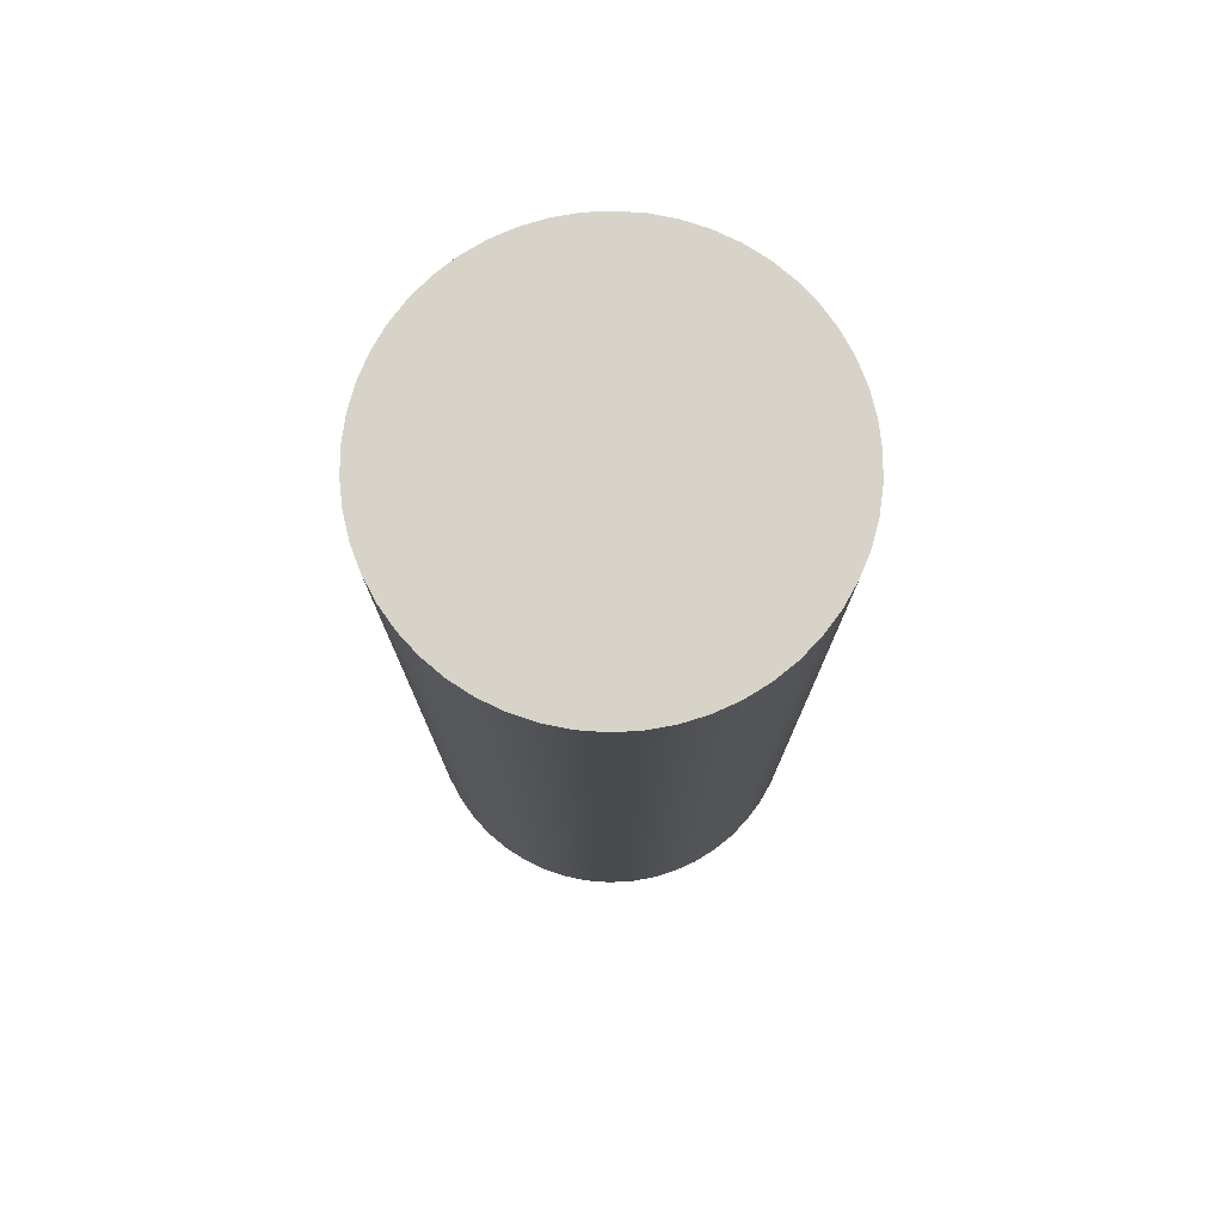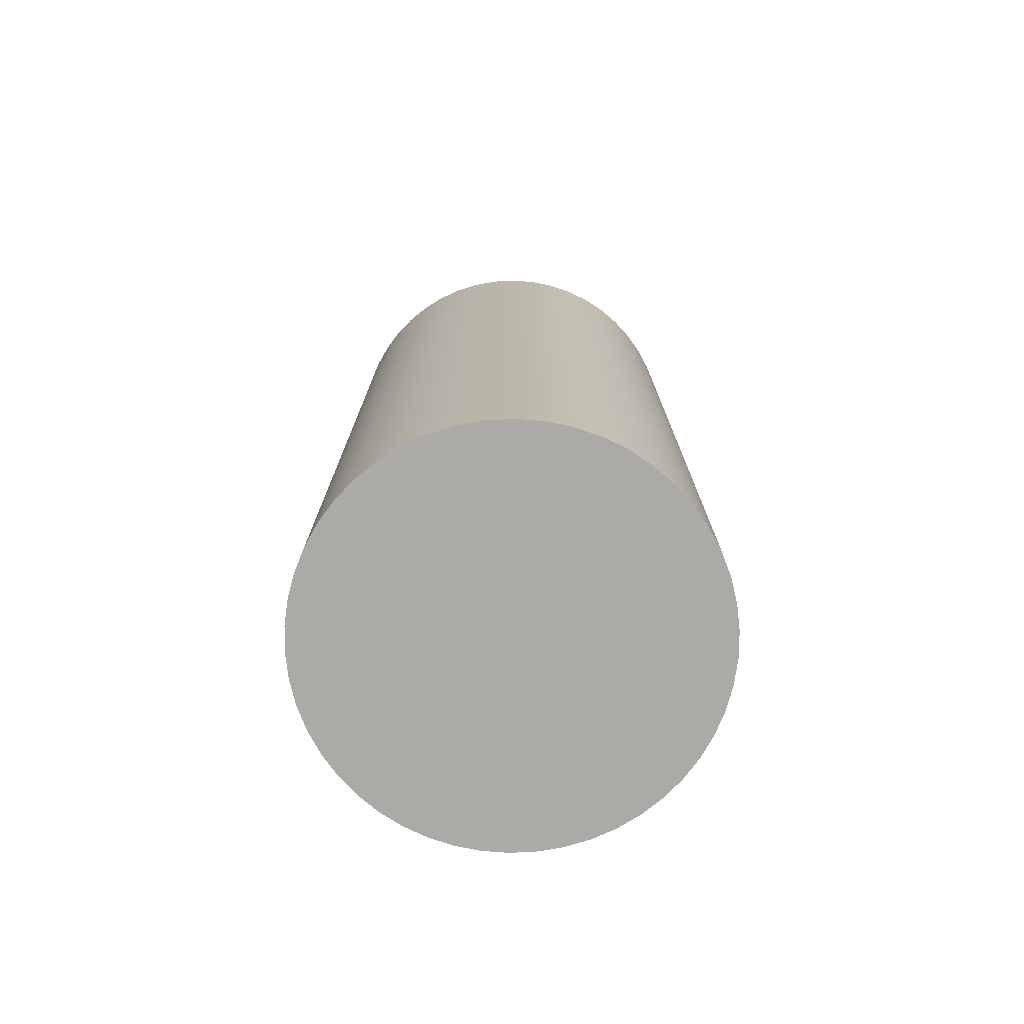
<metadata>
{"format":"obj","ext":"obj","renderer":"f3d","projection":"perspective","resolution":1024,"background":"white","views":[{"elev":76.6,"azim":112.3,"up":"+Y"},{"elev":-75.8,"azim":132.5,"up":"+Y"}]}
</metadata>
<code>
v  0 0 -0
v  1.453 0 -0.373
v  1.488 0 -0.188
v  1.5 0 -0
v  1.315 0 -0.7226
v  1.395 0 -0.5522
v  1.093 0 -1.027
v  1.214 0 -0.8817
v  0.8037 0 -1.266
v  0.9561 0 -1.156
v  0.4635 0 -1.427
v  0.6387 0 -1.357
v  0.0942 0 -1.497
v  0.2811 0 -1.473
v  -0.2811 0 -1.473
v  -0.0942 0 -1.497
v  -0.6387 0 -1.357
v  -0.4635 0 -1.427
v  -0.9561 0 -1.156
v  -0.8037 0 -1.266
v  -1.214 0 -0.8817
v  -1.093 0 -1.027
v  -1.395 0 -0.5522
v  -1.315 0 -0.7226
v  -1.488 0 -0.188
v  -1.453 0 -0.373
v  -1.488 0 0.188
v  -1.5 0 0
v  -1.395 0 0.5522
v  -1.453 0 0.373
v  -1.214 0 0.8817
v  -1.315 0 0.7226
v  -0.9561 0 1.156
v  -1.093 0 1.027
v  -0.6387 0 1.357
v  -0.8037 0 1.266
v  -0.2811 0 1.473
v  -0.4635 0 1.427
v  0.0942 0 1.497
v  -0.0942 0 1.497
v  0.4635 0 1.427
v  0.2811 0 1.473
v  0.8037 0 1.266
v  0.6387 0 1.357
v  1.093 0 1.027
v  0.9561 0 1.156
v  1.315 0 0.7226
v  1.214 0 0.8817
v  1.453 0 0.373
v  1.395 0 0.5522
v  1.488 0 0.188
v  1.488 0.875 -0.188
v  1.5 0.875 -0
v  1.453 0.875 -0.373
v  1.395 0.875 -0.5522
v  1.315 0.875 -0.7226
v  1.214 0.875 -0.8817
v  1.093 0.875 -1.027
v  0.9561 0.875 -1.156
v  0.8037 0.875 -1.266
v  0.6387 0.875 -1.357
v  0.4635 0.875 -1.427
v  0.2811 0.875 -1.473
v  0.0942 0.875 -1.497
v  -0.0942 0.875 -1.497
v  -0.2811 0.875 -1.473
v  -0.4635 0.875 -1.427
v  -0.6387 0.875 -1.357
v  -0.8037 0.875 -1.266
v  -0.9561 0.875 -1.156
v  -1.093 0.875 -1.027
v  -1.214 0.875 -0.8817
v  -1.315 0.875 -0.7226
v  -1.395 0.875 -0.5522
v  -1.453 0.875 -0.373
v  -1.488 0.875 -0.188
v  -1.5 0.875 0
v  -1.488 0.875 0.188
v  -1.453 0.875 0.373
v  -1.395 0.875 0.5522
v  -1.315 0.875 0.7226
v  -1.214 0.875 0.8817
v  -1.093 0.875 1.027
v  -0.9561 0.875 1.156
v  -0.8037 0.875 1.266
v  -0.6387 0.875 1.357
v  -0.4635 0.875 1.427
v  -0.2811 0.875 1.473
v  -0.0942 0.875 1.497
v  0.0942 0.875 1.497
v  0.2811 0.875 1.473
v  0.4635 0.875 1.427
v  0.6387 0.875 1.357
v  0.8037 0.875 1.266
v  0.9561 0.875 1.156
v  1.093 0.875 1.027
v  1.214 0.875 0.8817
v  1.315 0.875 0.7226
v  1.395 0.875 0.5522
v  1.453 0.875 0.373
v  1.488 0.875 0.188
v  1.488 1.75 -0.188
v  1.5 1.75 -0
v  1.453 1.75 -0.373
v  1.395 1.75 -0.5522
v  1.315 1.75 -0.7226
v  1.214 1.75 -0.8817
v  1.093 1.75 -1.027
v  0.9561 1.75 -1.156
v  0.8037 1.75 -1.266
v  0.6387 1.75 -1.357
v  0.4635 1.75 -1.427
v  0.2811 1.75 -1.473
v  0.0942 1.75 -1.497
v  -0.0942 1.75 -1.497
v  -0.2811 1.75 -1.473
v  -0.4635 1.75 -1.427
v  -0.6387 1.75 -1.357
v  -0.8037 1.75 -1.266
v  -0.9561 1.75 -1.156
v  -1.093 1.75 -1.027
v  -1.214 1.75 -0.8817
v  -1.315 1.75 -0.7226
v  -1.395 1.75 -0.5522
v  -1.453 1.75 -0.373
v  -1.488 1.75 -0.188
v  -1.5 1.75 0
v  -1.488 1.75 0.188
v  -1.453 1.75 0.373
v  -1.395 1.75 0.5522
v  -1.315 1.75 0.7226
v  -1.214 1.75 0.8817
v  -1.093 1.75 1.027
v  -0.9561 1.75 1.156
v  -0.8037 1.75 1.266
v  -0.6387 1.75 1.357
v  -0.4635 1.75 1.427
v  -0.2811 1.75 1.473
v  -0.0942 1.75 1.497
v  0.0942 1.75 1.497
v  0.2811 1.75 1.473
v  0.4635 1.75 1.427
v  0.6387 1.75 1.357
v  0.8037 1.75 1.266
v  0.9561 1.75 1.156
v  1.093 1.75 1.027
v  1.214 1.75 0.8817
v  1.315 1.75 0.7226
v  1.395 1.75 0.5522
v  1.453 1.75 0.373
v  1.488 1.75 0.188
v  1.488 2.625 -0.188
v  1.5 2.625 -0
v  1.453 2.625 -0.373
v  1.395 2.625 -0.5522
v  1.315 2.625 -0.7226
v  1.214 2.625 -0.8817
v  1.093 2.625 -1.027
v  0.9561 2.625 -1.156
v  0.8037 2.625 -1.266
v  0.6387 2.625 -1.357
v  0.4635 2.625 -1.427
v  0.2811 2.625 -1.473
v  0.0942 2.625 -1.497
v  -0.0942 2.625 -1.497
v  -0.2811 2.625 -1.473
v  -0.4635 2.625 -1.427
v  -0.6387 2.625 -1.357
v  -0.8037 2.625 -1.266
v  -0.9561 2.625 -1.156
v  -1.093 2.625 -1.027
v  -1.214 2.625 -0.8817
v  -1.315 2.625 -0.7226
v  -1.395 2.625 -0.5522
v  -1.453 2.625 -0.373
v  -1.488 2.625 -0.188
v  -1.5 2.625 0
v  -1.488 2.625 0.188
v  -1.453 2.625 0.373
v  -1.395 2.625 0.5522
v  -1.315 2.625 0.7226
v  -1.214 2.625 0.8817
v  -1.093 2.625 1.027
v  -0.9561 2.625 1.156
v  -0.8037 2.625 1.266
v  -0.6387 2.625 1.357
v  -0.4635 2.625 1.427
v  -0.2811 2.625 1.473
v  -0.0942 2.625 1.497
v  0.0942 2.625 1.497
v  0.2811 2.625 1.473
v  0.4635 2.625 1.427
v  0.6387 2.625 1.357
v  0.8037 2.625 1.266
v  0.9561 2.625 1.156
v  1.093 2.625 1.027
v  1.214 2.625 0.8817
v  1.315 2.625 0.7226
v  1.395 2.625 0.5522
v  1.453 2.625 0.373
v  1.488 2.625 0.188
v  1.488 3.5 -0.188
v  1.5 3.5 -0
v  1.453 3.5 -0.373
v  1.395 3.5 -0.5522
v  1.315 3.5 -0.7226
v  1.214 3.5 -0.8817
v  1.093 3.5 -1.027
v  0.9561 3.5 -1.156
v  0.8037 3.5 -1.266
v  0.6387 3.5 -1.357
v  0.4635 3.5 -1.427
v  0.2811 3.5 -1.473
v  0.0942 3.5 -1.497
v  -0.0942 3.5 -1.497
v  -0.2811 3.5 -1.473
v  -0.4635 3.5 -1.427
v  -0.6387 3.5 -1.357
v  -0.8037 3.5 -1.266
v  -0.9561 3.5 -1.156
v  -1.093 3.5 -1.027
v  -1.214 3.5 -0.8817
v  -1.315 3.5 -0.7226
v  -1.395 3.5 -0.5522
v  -1.453 3.5 -0.373
v  -1.488 3.5 -0.188
v  -1.5 3.5 0
v  -1.488 3.5 0.188
v  -1.453 3.5 0.373
v  -1.395 3.5 0.5522
v  -1.315 3.5 0.7226
v  -1.214 3.5 0.8817
v  -1.093 3.5 1.027
v  -0.9561 3.5 1.156
v  -0.8037 3.5 1.266
v  -0.6387 3.5 1.357
v  -0.4635 3.5 1.427
v  -0.2811 3.5 1.473
v  -0.0942 3.5 1.497
v  0.0942 3.5 1.497
v  0.2811 3.5 1.473
v  0.4635 3.5 1.427
v  0.6387 3.5 1.357
v  0.8037 3.5 1.266
v  0.9561 3.5 1.156
v  1.093 3.5 1.027
v  1.214 3.5 0.8817
v  1.315 3.5 0.7226
v  1.395 3.5 0.5522
v  1.453 3.5 0.373
v  1.488 3.5 0.188
v  1.488 4.375 -0.188
v  1.5 4.375 -0
v  1.453 4.375 -0.373
v  1.395 4.375 -0.5522
v  1.315 4.375 -0.7226
v  1.214 4.375 -0.8817
v  1.093 4.375 -1.027
v  0.9561 4.375 -1.156
v  0.8037 4.375 -1.266
v  0.6387 4.375 -1.357
v  0.4635 4.375 -1.427
v  0.2811 4.375 -1.473
v  0.0942 4.375 -1.497
v  -0.0942 4.375 -1.497
v  -0.2811 4.375 -1.473
v  -0.4635 4.375 -1.427
v  -0.6387 4.375 -1.357
v  -0.8037 4.375 -1.266
v  -0.9561 4.375 -1.156
v  -1.093 4.375 -1.027
v  -1.214 4.375 -0.8817
v  -1.315 4.375 -0.7226
v  -1.395 4.375 -0.5522
v  -1.453 4.375 -0.373
v  -1.488 4.375 -0.188
v  -1.5 4.375 0
v  -1.488 4.375 0.188
v  -1.453 4.375 0.373
v  -1.395 4.375 0.5522
v  -1.315 4.375 0.7226
v  -1.214 4.375 0.8817
v  -1.093 4.375 1.027
v  -0.9561 4.375 1.156
v  -0.8037 4.375 1.266
v  -0.6387 4.375 1.357
v  -0.4635 4.375 1.427
v  -0.2811 4.375 1.473
v  -0.0942 4.375 1.497
v  0.0942 4.375 1.497
v  0.2811 4.375 1.473
v  0.4635 4.375 1.427
v  0.6387 4.375 1.357
v  0.8037 4.375 1.266
v  0.9561 4.375 1.156
v  1.093 4.375 1.027
v  1.214 4.375 0.8817
v  1.315 4.375 0.7226
v  1.395 4.375 0.5522
v  1.453 4.375 0.373
v  1.488 4.375 0.188
v  1.488 5.25 -0.188
v  1.5 5.25 -0
v  1.453 5.25 -0.373
v  1.395 5.25 -0.5522
v  1.315 5.25 -0.7226
v  1.214 5.25 -0.8817
v  1.093 5.25 -1.027
v  0.9561 5.25 -1.156
v  0.8037 5.25 -1.266
v  0.6387 5.25 -1.357
v  0.4635 5.25 -1.427
v  0.2811 5.25 -1.473
v  0.0942 5.25 -1.497
v  -0.0942 5.25 -1.497
v  -0.2811 5.25 -1.473
v  -0.4635 5.25 -1.427
v  -0.6387 5.25 -1.357
v  -0.8037 5.25 -1.266
v  -0.9561 5.25 -1.156
v  -1.093 5.25 -1.027
v  -1.214 5.25 -0.8817
v  -1.315 5.25 -0.7226
v  -1.395 5.25 -0.5522
v  -1.453 5.25 -0.373
v  -1.488 5.25 -0.188
v  -1.5 5.25 0
v  -1.488 5.25 0.188
v  -1.453 5.25 0.373
v  -1.395 5.25 0.5522
v  -1.315 5.25 0.7226
v  -1.214 5.25 0.8817
v  -1.093 5.25 1.027
v  -0.9561 5.25 1.156
v  -0.8037 5.25 1.266
v  -0.6387 5.25 1.357
v  -0.4635 5.25 1.427
v  -0.2811 5.25 1.473
v  -0.0942 5.25 1.497
v  0.0942 5.25 1.497
v  0.2811 5.25 1.473
v  0.4635 5.25 1.427
v  0.6387 5.25 1.357
v  0.8037 5.25 1.266
v  0.9561 5.25 1.156
v  1.093 5.25 1.027
v  1.214 5.25 0.8817
v  1.315 5.25 0.7226
v  1.395 5.25 0.5522
v  1.453 5.25 0.373
v  1.488 5.25 0.188
v  1.488 6.125 -0.188
v  1.5 6.125 -0
v  1.453 6.125 -0.373
v  1.395 6.125 -0.5522
v  1.315 6.125 -0.7226
v  1.214 6.125 -0.8817
v  1.093 6.125 -1.027
v  0.9561 6.125 -1.156
v  0.8037 6.125 -1.266
v  0.6387 6.125 -1.357
v  0.4635 6.125 -1.427
v  0.2811 6.125 -1.473
v  0.0942 6.125 -1.497
v  -0.0942 6.125 -1.497
v  -0.2811 6.125 -1.473
v  -0.4635 6.125 -1.427
v  -0.6387 6.125 -1.357
v  -0.8037 6.125 -1.266
v  -0.9561 6.125 -1.156
v  -1.093 6.125 -1.027
v  -1.214 6.125 -0.8817
v  -1.315 6.125 -0.7226
v  -1.395 6.125 -0.5522
v  -1.453 6.125 -0.373
v  -1.488 6.125 -0.188
v  -1.5 6.125 0
v  -1.488 6.125 0.188
v  -1.453 6.125 0.373
v  -1.395 6.125 0.5522
v  -1.315 6.125 0.7226
v  -1.214 6.125 0.8817
v  -1.093 6.125 1.027
v  -0.9561 6.125 1.156
v  -0.8037 6.125 1.266
v  -0.6387 6.125 1.357
v  -0.4635 6.125 1.427
v  -0.2811 6.125 1.473
v  -0.0942 6.125 1.497
v  0.0942 6.125 1.497
v  0.2811 6.125 1.473
v  0.4635 6.125 1.427
v  0.6387 6.125 1.357
v  0.8037 6.125 1.266
v  0.9561 6.125 1.156
v  1.093 6.125 1.027
v  1.214 6.125 0.8817
v  1.315 6.125 0.7226
v  1.395 6.125 0.5522
v  1.453 6.125 0.373
v  1.488 6.125 0.188
v  1.488 7 -0.188
v  1.5 7 -0
v  1.453 7 -0.373
v  1.395 7 -0.5522
v  1.315 7 -0.7226
v  1.214 7 -0.8817
v  1.093 7 -1.027
v  0.9561 7 -1.156
v  0.8037 7 -1.266
v  0.6387 7 -1.357
v  0.4635 7 -1.427
v  0.2811 7 -1.473
v  0.0942 7 -1.497
v  -0.0942 7 -1.497
v  -0.2811 7 -1.473
v  -0.4635 7 -1.427
v  -0.6387 7 -1.357
v  -0.8037 7 -1.266
v  -0.9561 7 -1.156
v  -1.093 7 -1.027
v  -1.214 7 -0.8817
v  -1.315 7 -0.7226
v  -1.395 7 -0.5522
v  -1.453 7 -0.373
v  -1.488 7 -0.188
v  -1.5 7 0
v  -1.488 7 0.188
v  -1.453 7 0.373
v  -1.395 7 0.5522
v  -1.315 7 0.7226
v  -1.214 7 0.8817
v  -1.093 7 1.027
v  -0.9561 7 1.156
v  -0.8037 7 1.266
v  -0.6387 7 1.357
v  -0.4635 7 1.427
v  -0.2811 7 1.473
v  -0.0942 7 1.497
v  0.0942 7 1.497
v  0.2811 7 1.473
v  0.4635 7 1.427
v  0.6387 7 1.357
v  0.8037 7 1.266
v  0.9561 7 1.156
v  1.093 7 1.027
v  1.214 7 0.8817
v  1.315 7 0.7226
v  1.395 7 0.5522
v  1.453 7 0.373
v  1.488 7 0.188
v  0 7 -0
g Cylinder001
f 1 2 3 4
f 1 5 6 2
f 1 7 8 5
f 1 9 10 7
f 1 11 12 9
f 1 13 14 11
f 1 15 16 13
f 1 17 18 15
f 1 19 20 17
f 1 21 22 19
f 1 23 24 21
f 1 25 26 23
f 1 27 28 25
f 1 29 30 27
f 1 31 32 29
f 1 33 34 31
f 1 35 36 33
f 1 37 38 35
f 1 39 40 37
f 1 41 42 39
f 1 43 44 41
f 1 45 46 43
f 1 47 48 45
f 1 49 50 47
f 1 4 51 49
f 4 3 52 53
f 3 2 54 52
f 2 6 55 54
f 6 5 56 55
f 5 8 57 56
f 8 7 58 57
f 7 10 59 58
f 10 9 60 59
f 9 12 61 60
f 12 11 62 61
f 11 14 63 62
f 14 13 64 63
f 13 16 65 64
f 16 15 66 65
f 15 18 67 66
f 18 17 68 67
f 17 20 69 68
f 20 19 70 69
f 19 22 71 70
f 22 21 72 71
f 21 24 73 72
f 24 23 74 73
f 23 26 75 74
f 26 25 76 75
f 25 28 77 76
f 28 27 78 77
f 27 30 79 78
f 30 29 80 79
f 29 32 81 80
f 32 31 82 81
f 31 34 83 82
f 34 33 84 83
f 33 36 85 84
f 36 35 86 85
f 35 38 87 86
f 38 37 88 87
f 37 40 89 88
f 40 39 90 89
f 39 42 91 90
f 42 41 92 91
f 41 44 93 92
f 44 43 94 93
f 43 46 95 94
f 46 45 96 95
f 45 48 97 96
f 48 47 98 97
f 47 50 99 98
f 50 49 100 99
f 49 51 101 100
f 51 4 53 101
f 53 52 102 103
f 52 54 104 102
f 54 55 105 104
f 55 56 106 105
f 56 57 107 106
f 57 58 108 107
f 58 59 109 108
f 59 60 110 109
f 60 61 111 110
f 61 62 112 111
f 62 63 113 112
f 63 64 114 113
f 64 65 115 114
f 65 66 116 115
f 66 67 117 116
f 67 68 118 117
f 68 69 119 118
f 69 70 120 119
f 70 71 121 120
f 71 72 122 121
f 72 73 123 122
f 73 74 124 123
f 74 75 125 124
f 75 76 126 125
f 76 77 127 126
f 77 78 128 127
f 78 79 129 128
f 79 80 130 129
f 80 81 131 130
f 81 82 132 131
f 82 83 133 132
f 83 84 134 133
f 84 85 135 134
f 85 86 136 135
f 86 87 137 136
f 87 88 138 137
f 88 89 139 138
f 89 90 140 139
f 90 91 141 140
f 91 92 142 141
f 92 93 143 142
f 93 94 144 143
f 94 95 145 144
f 95 96 146 145
f 96 97 147 146
f 97 98 148 147
f 98 99 149 148
f 99 100 150 149
f 100 101 151 150
f 101 53 103 151
f 103 102 152 153
f 102 104 154 152
f 104 105 155 154
f 105 106 156 155
f 106 107 157 156
f 107 108 158 157
f 108 109 159 158
f 109 110 160 159
f 110 111 161 160
f 111 112 162 161
f 112 113 163 162
f 113 114 164 163
f 114 115 165 164
f 115 116 166 165
f 116 117 167 166
f 117 118 168 167
f 118 119 169 168
f 119 120 170 169
f 120 121 171 170
f 121 122 172 171
f 122 123 173 172
f 123 124 174 173
f 124 125 175 174
f 125 126 176 175
f 126 127 177 176
f 127 128 178 177
f 128 129 179 178
f 129 130 180 179
f 130 131 181 180
f 131 132 182 181
f 132 133 183 182
f 133 134 184 183
f 134 135 185 184
f 135 136 186 185
f 136 137 187 186
f 137 138 188 187
f 138 139 189 188
f 139 140 190 189
f 140 141 191 190
f 141 142 192 191
f 142 143 193 192
f 143 144 194 193
f 144 145 195 194
f 145 146 196 195
f 146 147 197 196
f 147 148 198 197
f 148 149 199 198
f 149 150 200 199
f 150 151 201 200
f 151 103 153 201
f 153 152 202 203
f 152 154 204 202
f 154 155 205 204
f 155 156 206 205
f 156 157 207 206
f 157 158 208 207
f 158 159 209 208
f 159 160 210 209
f 160 161 211 210
f 161 162 212 211
f 162 163 213 212
f 163 164 214 213
f 164 165 215 214
f 165 166 216 215
f 166 167 217 216
f 167 168 218 217
f 168 169 219 218
f 169 170 220 219
f 170 171 221 220
f 171 172 222 221
f 172 173 223 222
f 173 174 224 223
f 174 175 225 224
f 175 176 226 225
f 176 177 227 226
f 177 178 228 227
f 178 179 229 228
f 179 180 230 229
f 180 181 231 230
f 181 182 232 231
f 182 183 233 232
f 183 184 234 233
f 184 185 235 234
f 185 186 236 235
f 186 187 237 236
f 187 188 238 237
f 188 189 239 238
f 189 190 240 239
f 190 191 241 240
f 191 192 242 241
f 192 193 243 242
f 193 194 244 243
f 194 195 245 244
f 195 196 246 245
f 196 197 247 246
f 197 198 248 247
f 198 199 249 248
f 199 200 250 249
f 200 201 251 250
f 201 153 203 251
f 203 202 252 253
f 202 204 254 252
f 204 205 255 254
f 205 206 256 255
f 206 207 257 256
f 207 208 258 257
f 208 209 259 258
f 209 210 260 259
f 210 211 261 260
f 211 212 262 261
f 212 213 263 262
f 213 214 264 263
f 214 215 265 264
f 215 216 266 265
f 216 217 267 266
f 217 218 268 267
f 218 219 269 268
f 219 220 270 269
f 220 221 271 270
f 221 222 272 271
f 222 223 273 272
f 223 224 274 273
f 224 225 275 274
f 225 226 276 275
f 226 227 277 276
f 227 228 278 277
f 228 229 279 278
f 229 230 280 279
f 230 231 281 280
f 231 232 282 281
f 232 233 283 282
f 233 234 284 283
f 234 235 285 284
f 235 236 286 285
f 236 237 287 286
f 237 238 288 287
f 238 239 289 288
f 239 240 290 289
f 240 241 291 290
f 241 242 292 291
f 242 243 293 292
f 243 244 294 293
f 244 245 295 294
f 245 246 296 295
f 246 247 297 296
f 247 248 298 297
f 248 249 299 298
f 249 250 300 299
f 250 251 301 300
f 251 203 253 301
f 253 252 302 303
f 252 254 304 302
f 254 255 305 304
f 255 256 306 305
f 256 257 307 306
f 257 258 308 307
f 258 259 309 308
f 259 260 310 309
f 260 261 311 310
f 261 262 312 311
f 262 263 313 312
f 263 264 314 313
f 264 265 315 314
f 265 266 316 315
f 266 267 317 316
f 267 268 318 317
f 268 269 319 318
f 269 270 320 319
f 270 271 321 320
f 271 272 322 321
f 272 273 323 322
f 273 274 324 323
f 274 275 325 324
f 275 276 326 325
f 276 277 327 326
f 277 278 328 327
f 278 279 329 328
f 279 280 330 329
f 280 281 331 330
f 281 282 332 331
f 282 283 333 332
f 283 284 334 333
f 284 285 335 334
f 285 286 336 335
f 286 287 337 336
f 287 288 338 337
f 288 289 339 338
f 289 290 340 339
f 290 291 341 340
f 291 292 342 341
f 292 293 343 342
f 293 294 344 343
f 294 295 345 344
f 295 296 346 345
f 296 297 347 346
f 297 298 348 347
f 298 299 349 348
f 299 300 350 349
f 300 301 351 350
f 301 253 303 351
f 303 302 352 353
f 302 304 354 352
f 304 305 355 354
f 305 306 356 355
f 306 307 357 356
f 307 308 358 357
f 308 309 359 358
f 309 310 360 359
f 310 311 361 360
f 311 312 362 361
f 312 313 363 362
f 313 314 364 363
f 314 315 365 364
f 315 316 366 365
f 316 317 367 366
f 317 318 368 367
f 318 319 369 368
f 319 320 370 369
f 320 321 371 370
f 321 322 372 371
f 322 323 373 372
f 323 324 374 373
f 324 325 375 374
f 325 326 376 375
f 326 327 377 376
f 327 328 378 377
f 328 329 379 378
f 329 330 380 379
f 330 331 381 380
f 331 332 382 381
f 332 333 383 382
f 333 334 384 383
f 334 335 385 384
f 335 336 386 385
f 336 337 387 386
f 337 338 388 387
f 338 339 389 388
f 339 340 390 389
f 340 341 391 390
f 341 342 392 391
f 342 343 393 392
f 343 344 394 393
f 344 345 395 394
f 345 346 396 395
f 346 347 397 396
f 347 348 398 397
f 348 349 399 398
f 349 350 400 399
f 350 351 401 400
f 351 303 353 401
f 353 352 402 403
f 352 354 404 402
f 354 355 405 404
f 355 356 406 405
f 356 357 407 406
f 357 358 408 407
f 358 359 409 408
f 359 360 410 409
f 360 361 411 410
f 361 362 412 411
f 362 363 413 412
f 363 364 414 413
f 364 365 415 414
f 365 366 416 415
f 366 367 417 416
f 367 368 418 417
f 368 369 419 418
f 369 370 420 419
f 370 371 421 420
f 371 372 422 421
f 372 373 423 422
f 373 374 424 423
f 374 375 425 424
f 375 376 426 425
f 376 377 427 426
f 377 378 428 427
f 378 379 429 428
f 379 380 430 429
f 380 381 431 430
f 381 382 432 431
f 382 383 433 432
f 383 384 434 433
f 384 385 435 434
f 385 386 436 435
f 386 387 437 436
f 387 388 438 437
f 388 389 439 438
f 389 390 440 439
f 390 391 441 440
f 391 392 442 441
f 392 393 443 442
f 393 394 444 443
f 394 395 445 444
f 395 396 446 445
f 396 397 447 446
f 397 398 448 447
f 398 399 449 448
f 399 400 450 449
f 400 401 451 450
f 401 353 403 451
f 452 451 403 402
f 452 402 404 405
f 452 405 406 407
f 452 407 408 409
f 452 409 410 411
f 452 411 412 413
f 452 413 414 415
f 452 415 416 417
f 452 417 418 419
f 452 419 420 421
f 452 421 422 423
f 452 423 424 425
f 452 425 426 427
f 452 427 428 429
f 452 429 430 431
f 452 431 432 433
f 452 433 434 435
f 452 435 436 437
f 452 437 438 439
f 452 439 440 441
f 452 441 442 443
f 452 443 444 445
f 452 445 446 447
f 452 447 448 449
f 452 449 450 451

</code>
